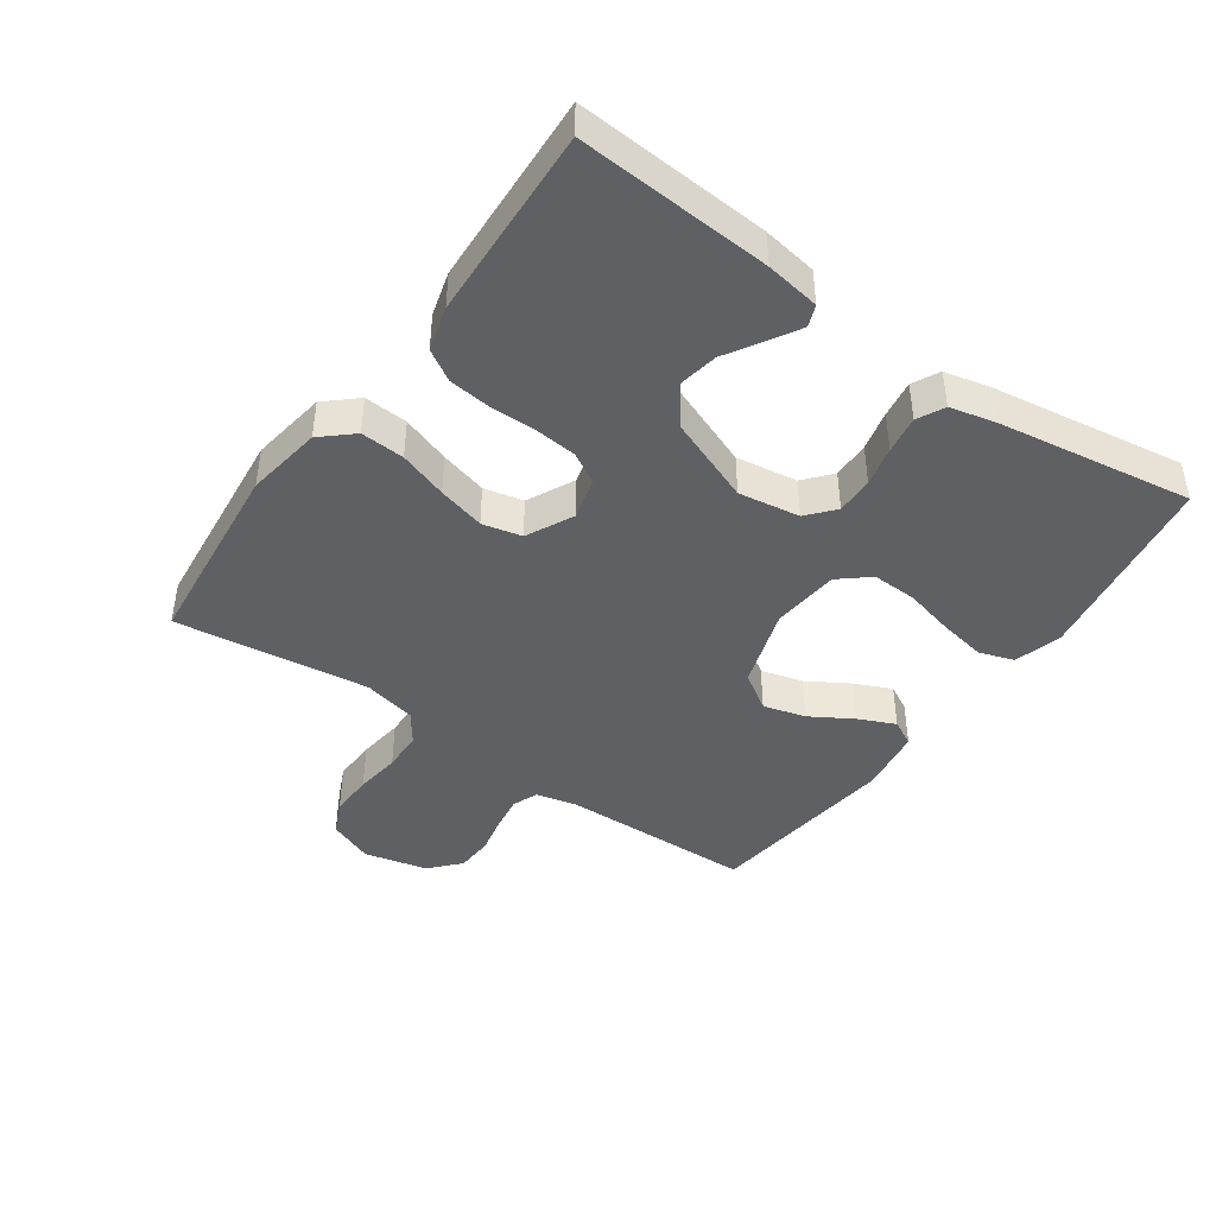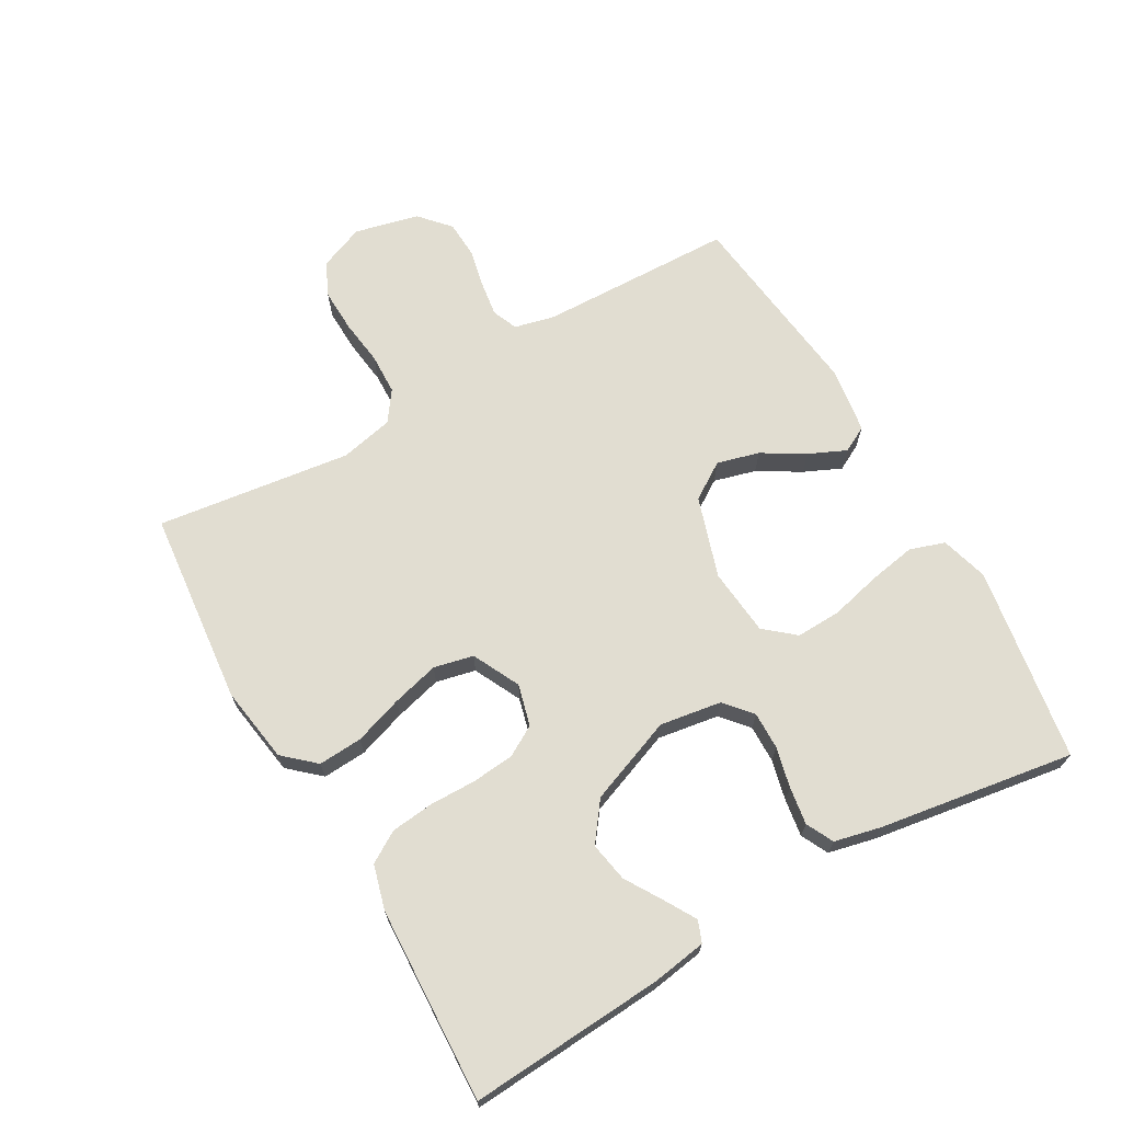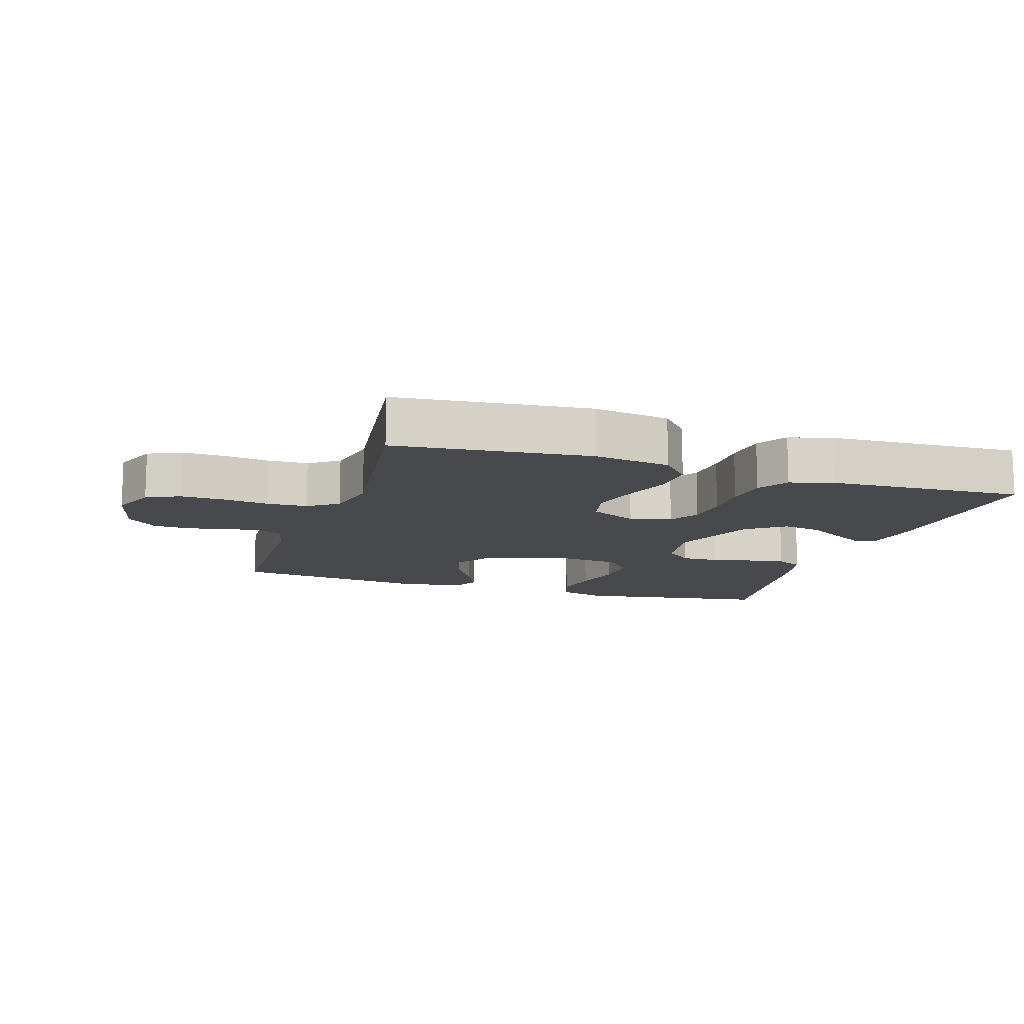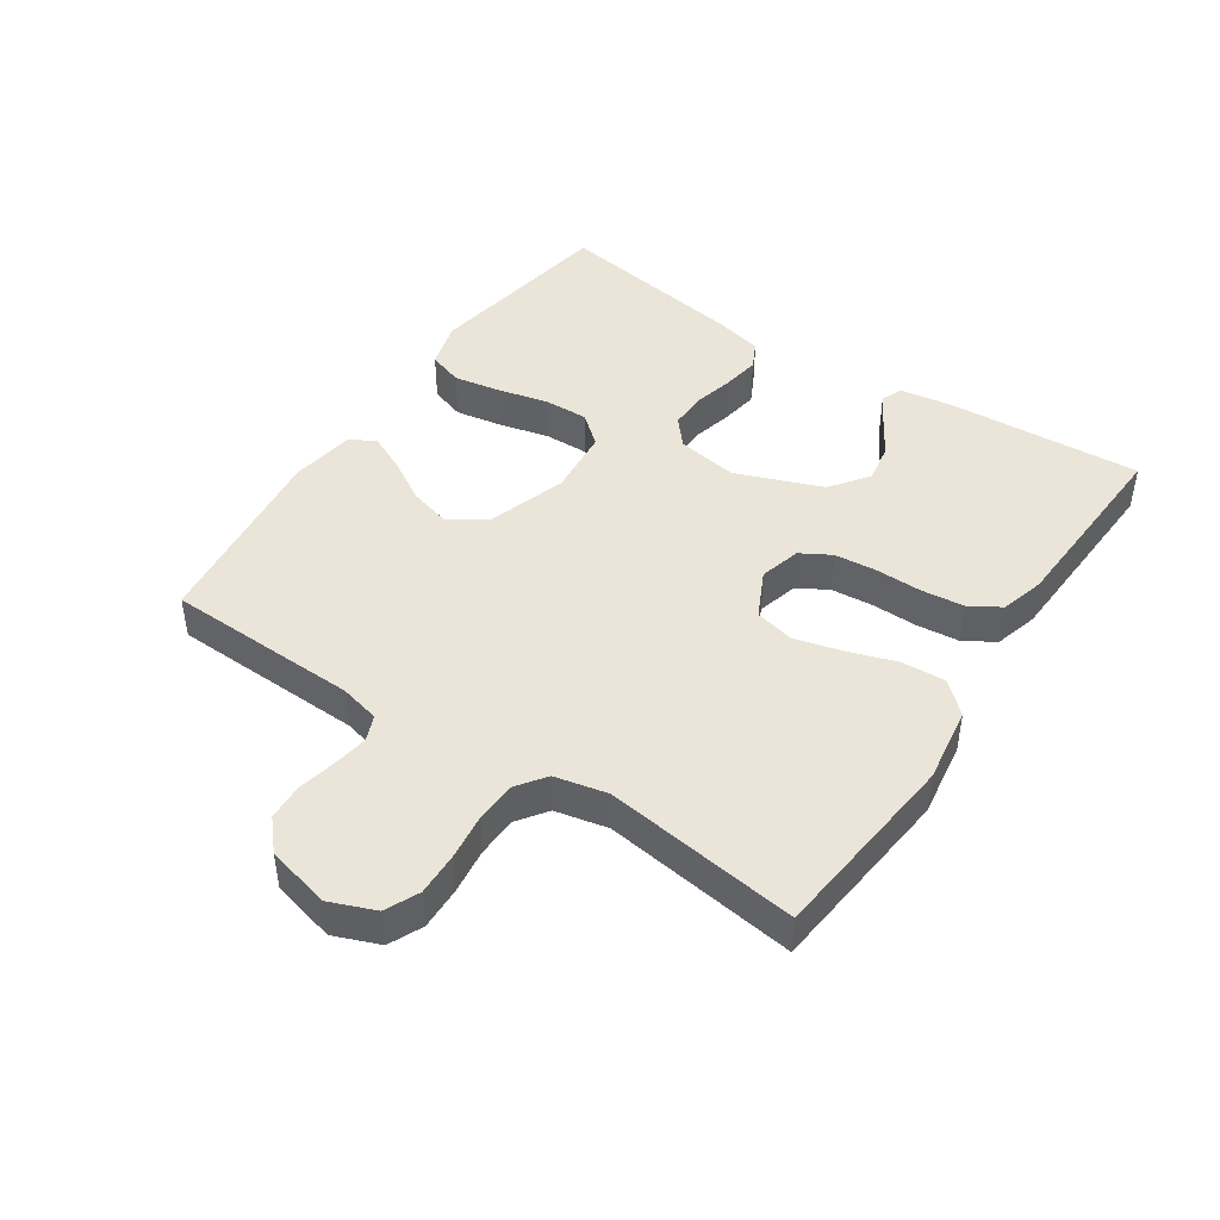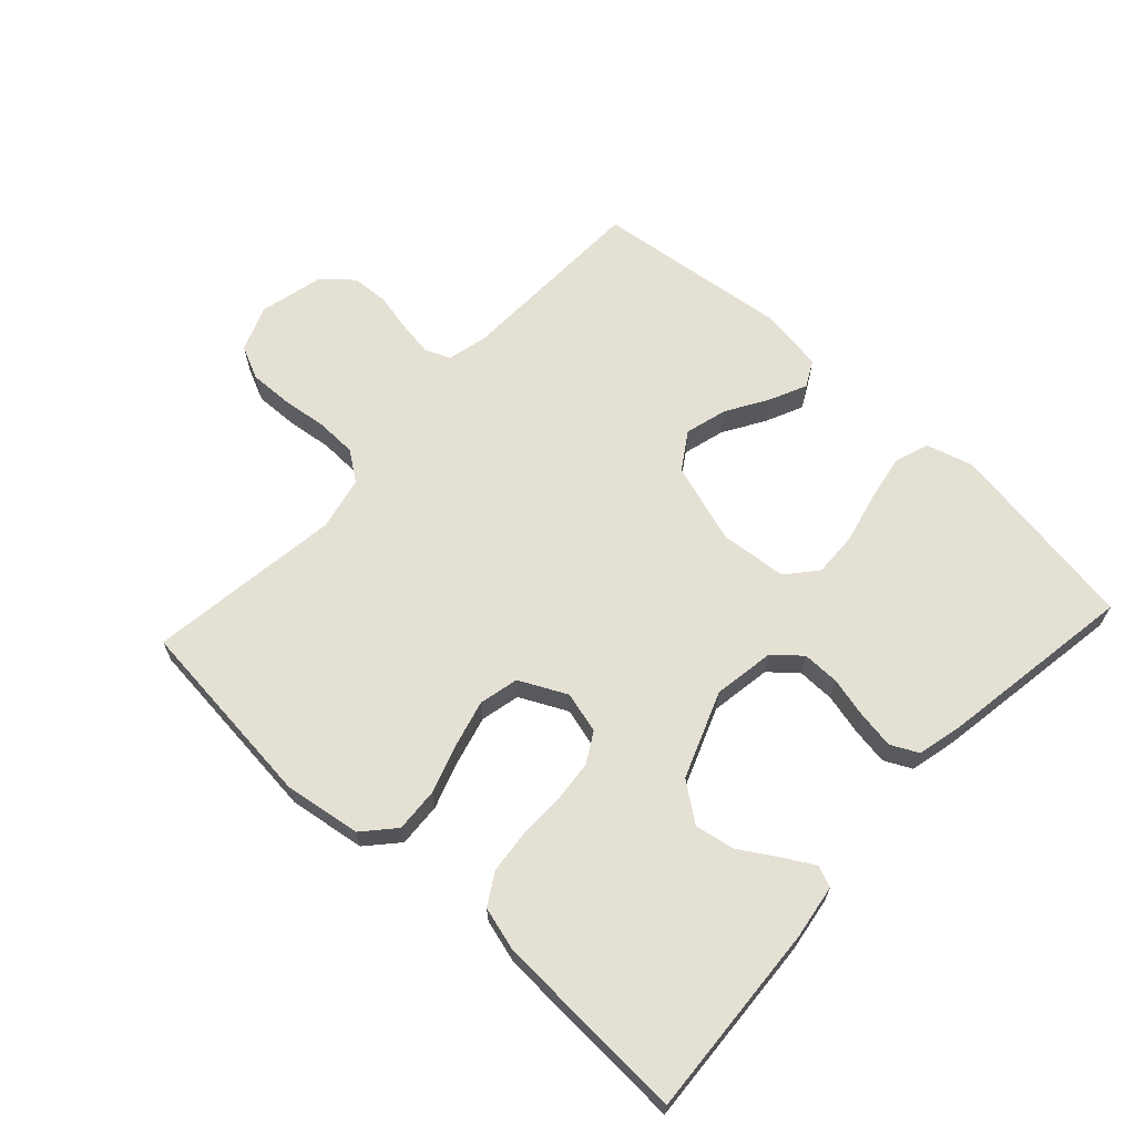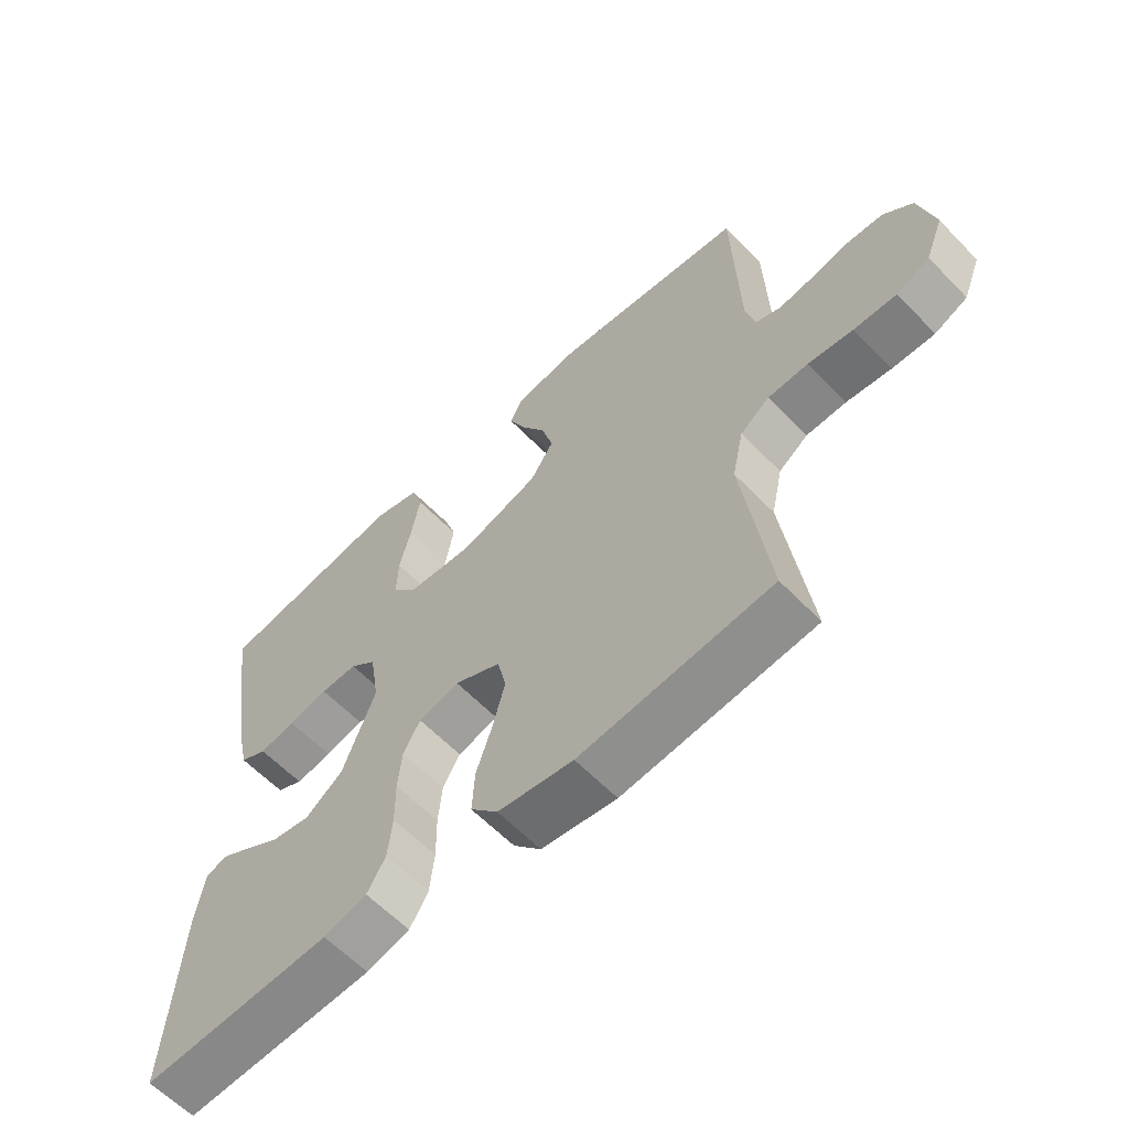
<metadata>
{"format":"obj","ext":"obj","renderer":"f3d","projection":"perspective","resolution":1024,"background":"white","views":[{"elev":-43.6,"azim":-125.3,"up":"+Y"},{"elev":68.7,"azim":-119.9,"up":"+Y"},{"elev":-12.4,"azim":162.2,"up":"+Y"},{"elev":45.0,"azim":123.9,"up":"+Y"},{"elev":65.6,"azim":-137.3,"up":"+Y"},{"elev":-60.7,"azim":43.7,"up":"+Z"}]}
</metadata>
<code>
v 0.5 0.07 -0.5
v 0.2 0.07 -0.531
v 0.082 0.07 -0.513
v 0.039 0.07 -0.465
v 0.043 0.07 -0.397
v 0.068 0.07 -0.322
v 0.087 0.07 -0.249
v 0.073 0.07 -0.188
v 0 0.07 -0.152
v -0.064 0.07 -0.169
v -0.091 0.07 -0.216
v -0.097 0.07 -0.281
v -0.096 0.07 -0.353
v -0.103 0.07 -0.419
v -0.132 0.07 -0.467
v -0.2 0.07 -0.486
v -0.5 0.07 -0.5
v -0.481 0.07 -0.2
v -0.468 0.07 -0.116
v -0.435 0.07 -0.103
v -0.387 0.07 -0.131
v -0.33 0.07 -0.166
v -0.269 0.07 -0.177
v -0.21 0.07 -0.133
v -0.159 0.07 0
v -0.174 0.07 0.095
v -0.216 0.07 0.131
v -0.274 0.07 0.13
v -0.336 0.07 0.115
v -0.394 0.07 0.106
v -0.436 0.07 0.127
v -0.453 0.07 0.2
v -0.5 0.07 0.5
v -0.2 0.07 0.548
v -0.127 0.07 0.527
v -0.109 0.07 0.473
v -0.122 0.07 0.4
v -0.141 0.07 0.322
v -0.143 0.07 0.253
v -0.104 0.07 0.207
v 0 0.07 0.197
v 0.124 0.07 0.237
v 0.161 0.07 0.294
v 0.143 0.07 0.359
v 0.104 0.07 0.424
v 0.078 0.07 0.481
v 0.099 0.07 0.521
v 0.2 0.07 0.536
v 0.5 0.07 0.5
v 0.509 0.07 0.2
v 0.524 0.07 0.138
v 0.563 0.07 0.122
v 0.617 0.07 0.13
v 0.677 0.07 0.143
v 0.734 0.07 0.14
v 0.78 0.07 0.099
v 0.804 0.07 0
v 0.776 0.07 -0.07
v 0.724 0.07 -0.094
v 0.657 0.07 -0.092
v 0.587 0.07 -0.083
v 0.524 0.07 -0.085
v 0.478 0.07 -0.118
v 0.46 0.07 -0.2
v 0.5 0 -0.5
v 0.2 0 -0.531
v 0.082 0 -0.513
v 0.039 0 -0.465
v 0.043 0 -0.397
v 0.068 0 -0.322
v 0.087 0 -0.249
v 0.073 0 -0.188
v 0 0 -0.152
v -0.064 0 -0.169
v -0.091 0 -0.216
v -0.097 0 -0.281
v -0.096 0 -0.353
v -0.103 0 -0.419
v -0.132 0 -0.467
v -0.2 0 -0.486
v -0.5 0 -0.5
v -0.481 0 -0.2
v -0.468 0 -0.116
v -0.435 0 -0.103
v -0.387 0 -0.131
v -0.33 0 -0.166
v -0.269 0 -0.177
v -0.21 0 -0.133
v -0.159 0 0
v -0.174 0 0.095
v -0.216 0 0.131
v -0.274 0 0.13
v -0.336 0 0.115
v -0.394 0 0.106
v -0.436 0 0.127
v -0.453 0 0.2
v -0.5 0 0.5
v -0.2 0 0.548
v -0.127 0 0.527
v -0.109 0 0.473
v -0.122 0 0.4
v -0.141 0 0.322
v -0.143 0 0.253
v -0.104 0 0.207
v 0 0 0.197
v 0.124 0 0.237
v 0.161 0 0.294
v 0.143 0 0.359
v 0.104 0 0.424
v 0.078 0 0.481
v 0.099 0 0.521
v 0.2 0 0.536
v 0.5 0 0.5
v 0.509 0 0.2
v 0.524 0 0.138
v 0.563 0 0.122
v 0.617 0 0.13
v 0.677 0 0.143
v 0.734 0 0.14
v 0.78 0 0.099
v 0.804 0 0
v 0.776 0 -0.07
v 0.724 0 -0.094
v 0.657 0 -0.092
v 0.587 0 -0.083
v 0.524 0 -0.085
v 0.478 0 -0.118
v 0.46 0 -0.2
f 58 59 60 61
f 58 61 62
f 57 58 62
f 56 57 62
f 53 54 55 56
f 52 53 56 62
f 51 52 62 63
f 47 48 49 50
f 44 45 46 47
f 43 44 47 50
f 42 43 50 51
f 35 36 37 38
f 33 34 35 38
f 33 38 39
f 32 33 39 40
f 28 29 30 31
f 28 31 32 40
f 19 20 21 22
f 17 18 19 22
f 17 22 23
f 16 17 23 24
f 12 13 14 15
f 11 12 15 16
f 3 4 5 6
f 3 6 7
f 64 1 2 3
f 64 3 7
f 63 64 7 8
f 41 42 51 63
f 41 63 8 9
f 27 28 40 41
f 26 27 41
f 25 26 41 9
f 11 16 24 25
f 10 11 25
f 9 10 25
f 125 124 123 122
f 126 125 122
f 126 122 121
f 126 121 120
f 120 119 118 117
f 126 120 117 116
f 127 126 116 115
f 114 113 112 111
f 111 110 109 108
f 114 111 108 107
f 115 114 107 106
f 102 101 100 99
f 102 99 98 97
f 103 102 97
f 104 103 97 96
f 95 94 93 92
f 104 96 95 92
f 86 85 84 83
f 86 83 82 81
f 87 86 81
f 88 87 81 80
f 79 78 77 76
f 80 79 76 75
f 70 69 68 67
f 71 70 67
f 67 66 65 128
f 71 67 128
f 72 71 128 127
f 127 115 106 105
f 73 72 127 105
f 105 104 92 91
f 105 91 90
f 73 105 90 89
f 89 88 80 75
f 89 75 74
f 89 74 73
f 1 65 66 2
f 2 66 67 3
f 3 67 68 4
f 4 68 69 5
f 5 69 70 6
f 6 70 71 7
f 7 71 72 8
f 8 72 73 9
f 9 73 74 10
f 10 74 75 11
f 11 75 76 12
f 12 76 77 13
f 13 77 78 14
f 14 78 79 15
f 15 79 80 16
f 16 80 81 17
f 17 81 82 18
f 18 82 83 19
f 19 83 84 20
f 20 84 85 21
f 21 85 86 22
f 22 86 87 23
f 23 87 88 24
f 24 88 89 25
f 25 89 90 26
f 26 90 91 27
f 27 91 92 28
f 28 92 93 29
f 29 93 94 30
f 30 94 95 31
f 31 95 96 32
f 32 96 97 33
f 33 97 98 34
f 34 98 99 35
f 35 99 100 36
f 36 100 101 37
f 37 101 102 38
f 38 102 103 39
f 39 103 104 40
f 40 104 105 41
f 41 105 106 42
f 42 106 107 43
f 43 107 108 44
f 44 108 109 45
f 45 109 110 46
f 46 110 111 47
f 47 111 112 48
f 48 112 113 49
f 49 113 114 50
f 50 114 115 51
f 51 115 116 52
f 52 116 117 53
f 53 117 118 54
f 54 118 119 55
f 55 119 120 56
f 56 120 121 57
f 57 121 122 58
f 58 122 123 59
f 59 123 124 60
f 60 124 125 61
f 61 125 126 62
f 62 126 127 63
f 63 127 128 64
f 64 128 65 1

</code>
